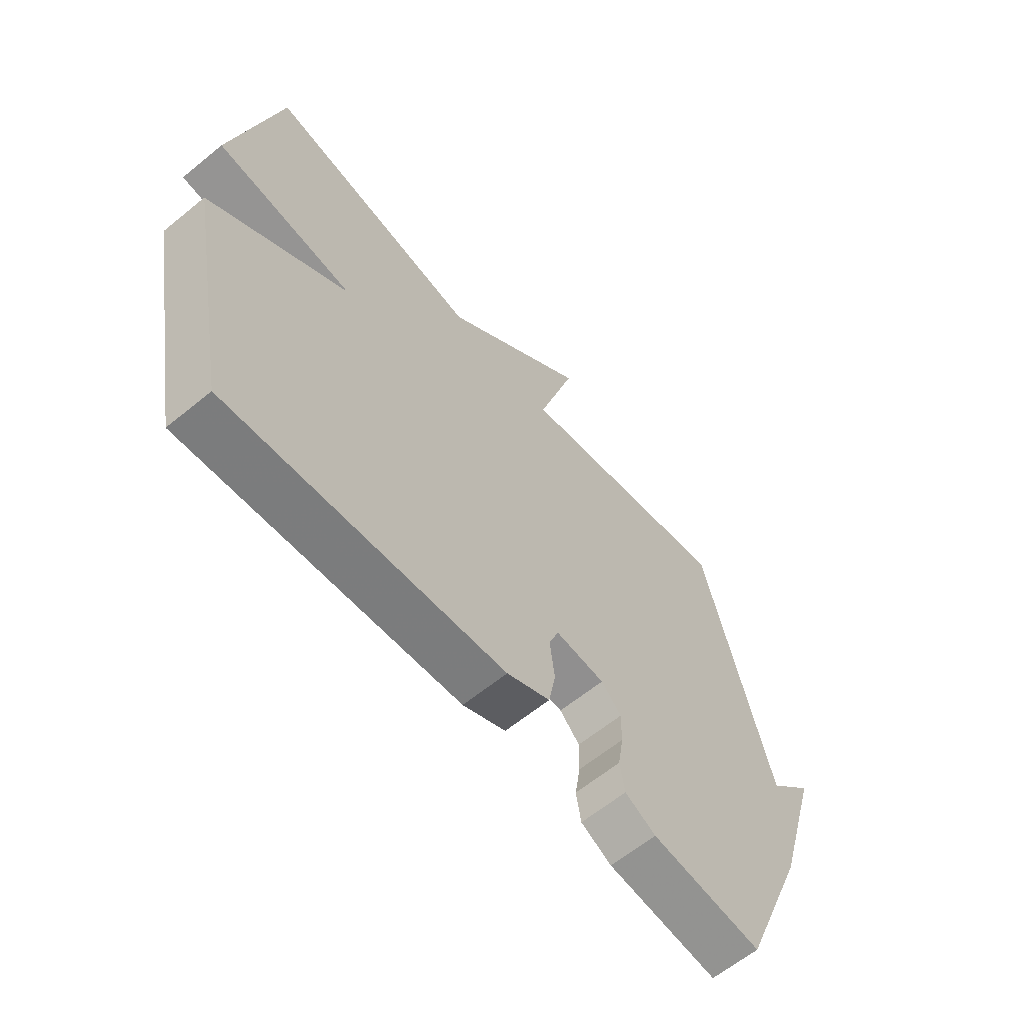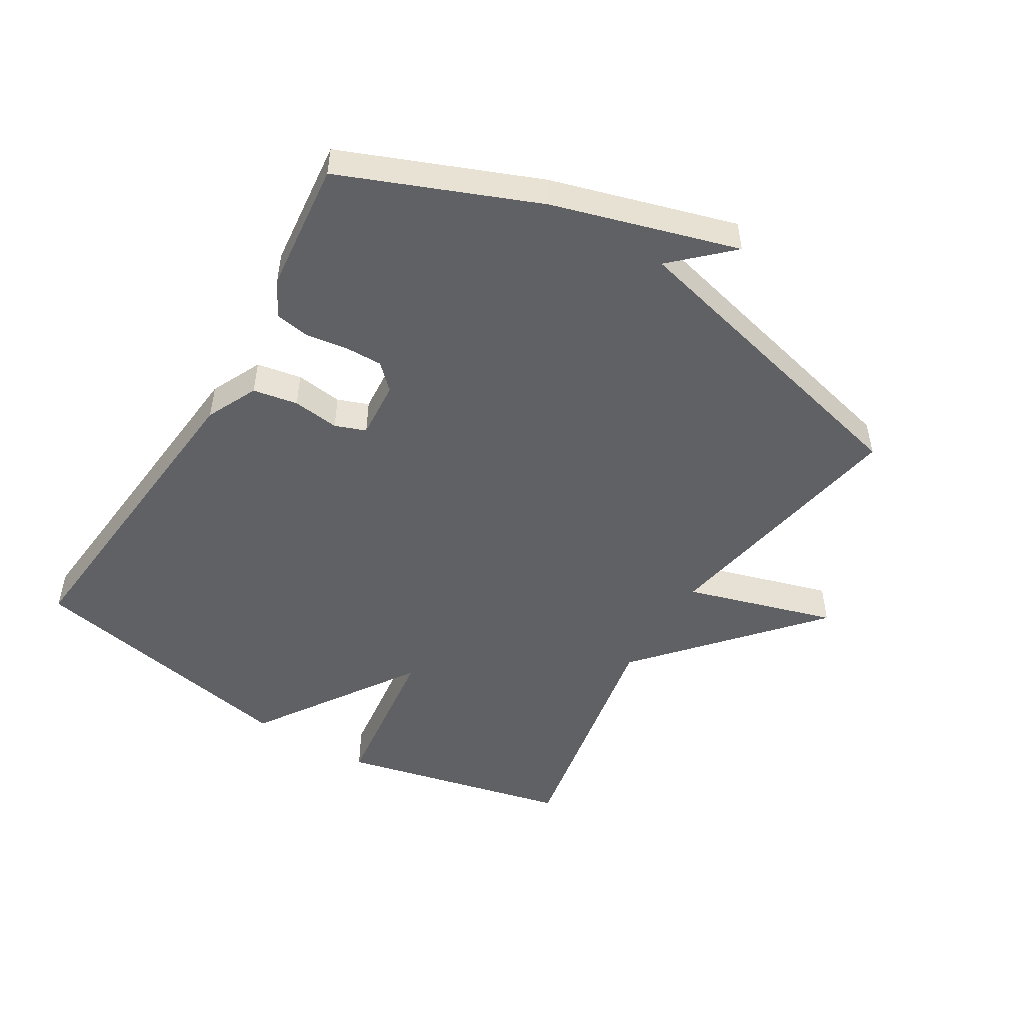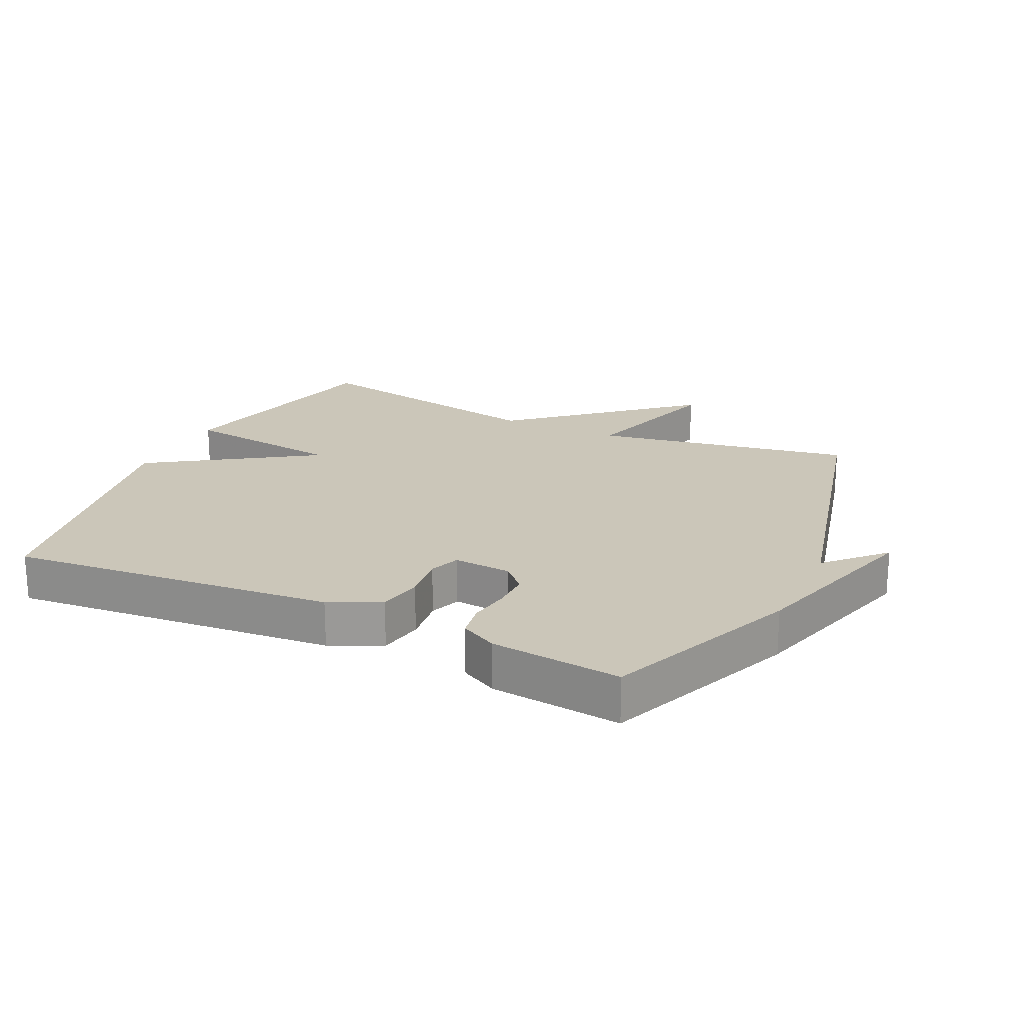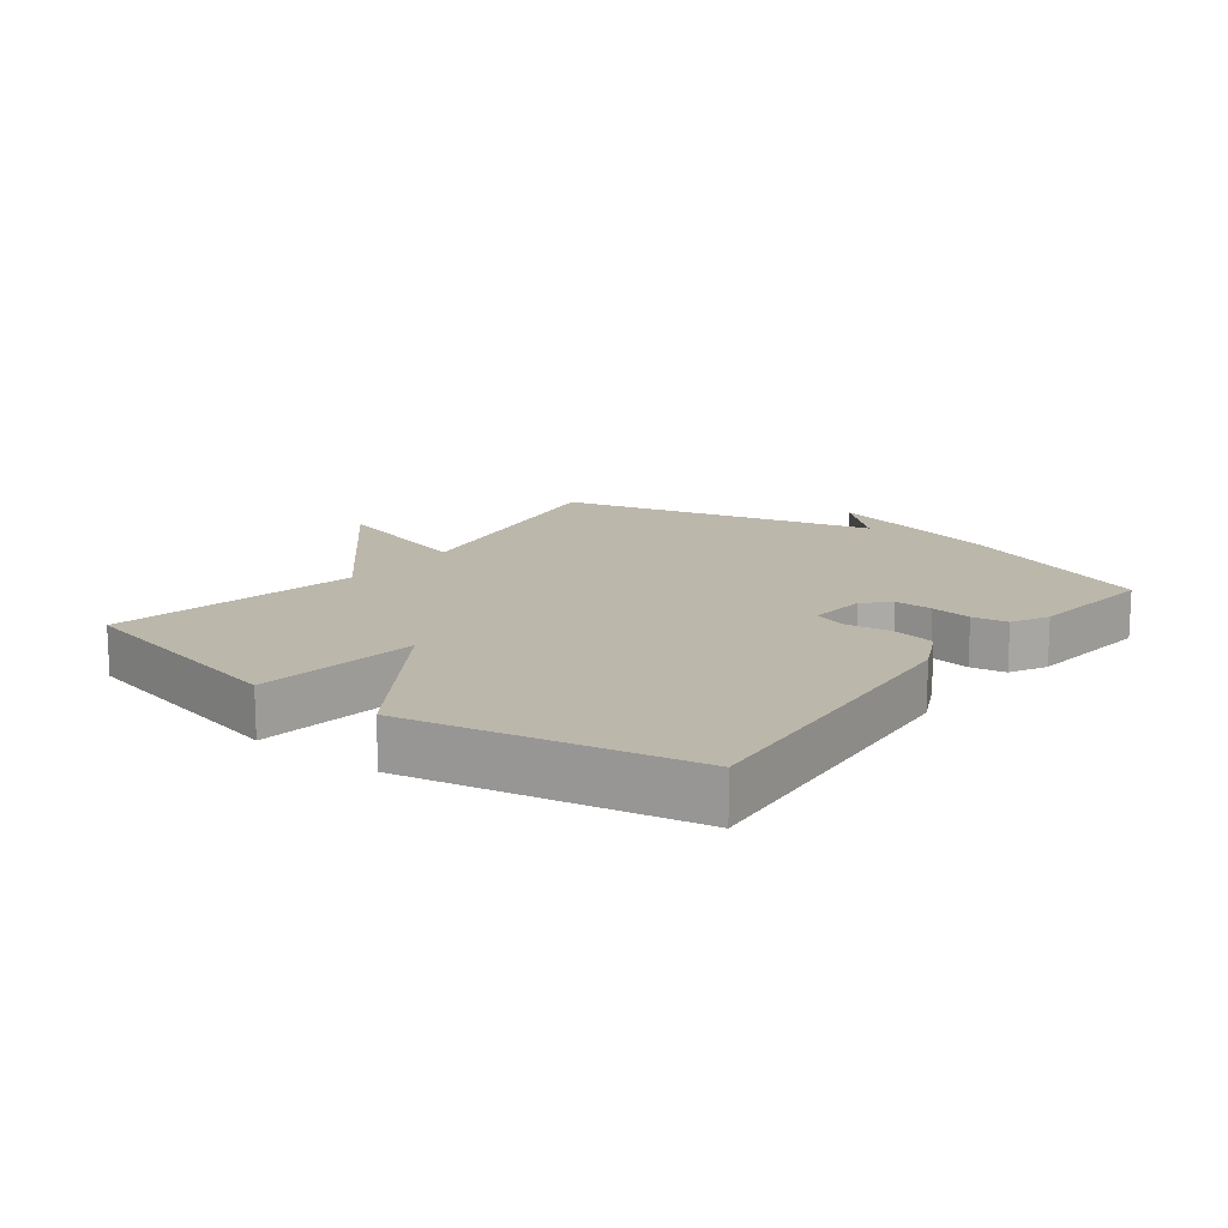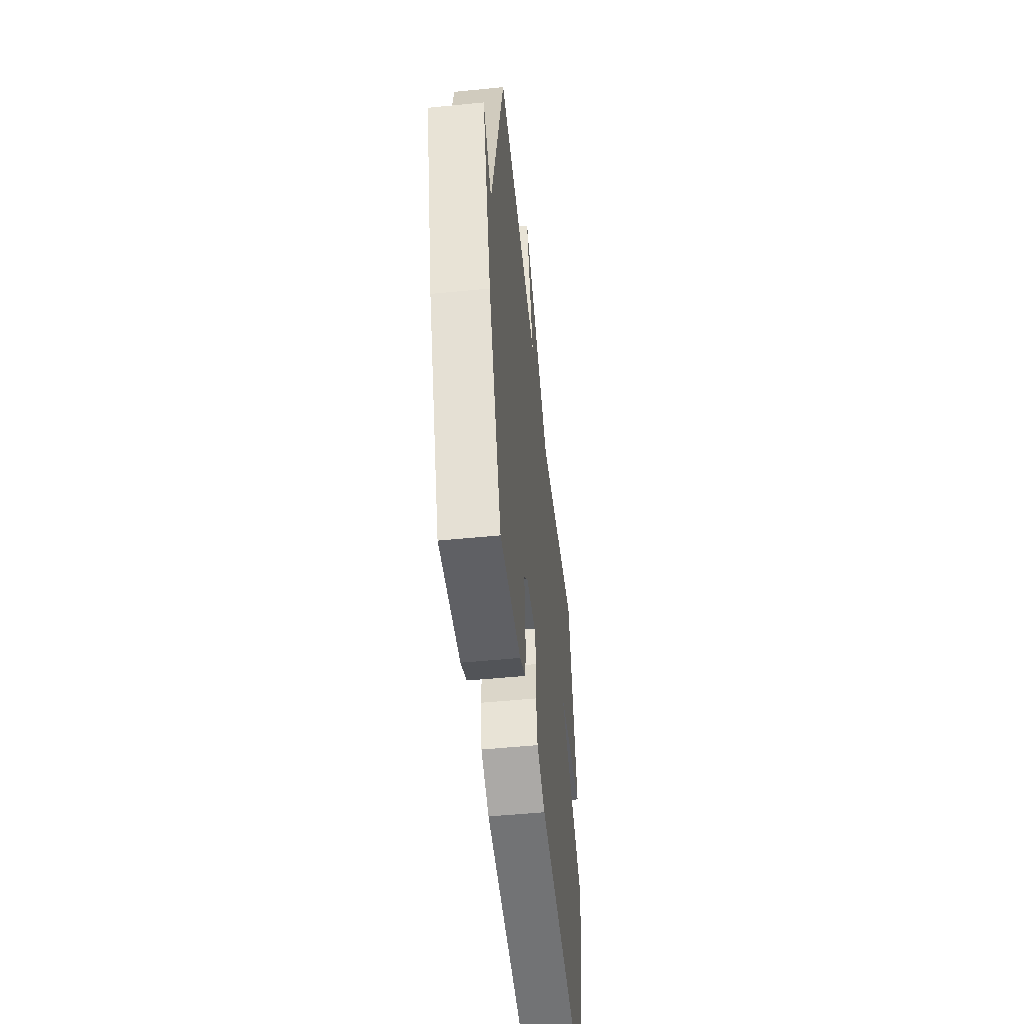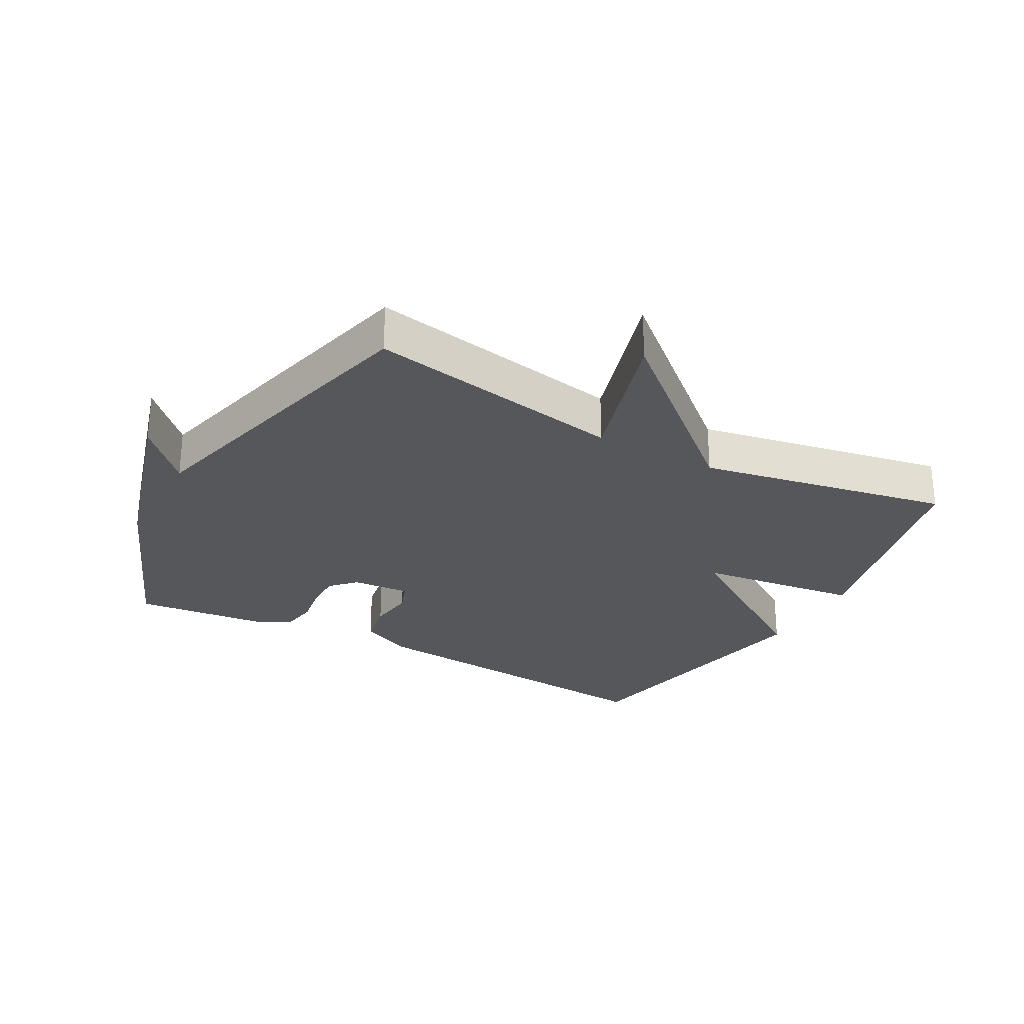
<metadata>
{"format":"obj","ext":"obj","renderer":"f3d","projection":"perspective","resolution":1024,"background":"white","views":[{"elev":-62.4,"azim":129.7,"up":"+Z"},{"elev":-49.7,"azim":-121.2,"up":"+Y"},{"elev":21.0,"azim":-154.6,"up":"+Y"},{"elev":14.5,"azim":127.1,"up":"+Y"},{"elev":-50.8,"azim":-83.8,"up":"+Z"},{"elev":-27.1,"azim":-28.8,"up":"+Y"}]}
</metadata>
<code>
v 0.5 0.07 -0.5
v -0.01 0.07 -0.454
v -0.09 0.07 -0.416
v -0.103 0.07 -0.346
v -0.094 0.07 -0.273
v -0.112 0.07 -0.225
v -0.203 0.07 -0.232
v -0.24 0.07 -0.27
v -0.239 0.07 -0.329
v -0.229 0.07 -0.393
v -0.238 0.07 -0.448
v -0.295 0.07 -0.478
v -0.5 0.07 -0.5
v -0.623 0.07 -0.196
v -0.707 0.07 0.092
v -0.623 0.07 0.004
v -0.5 0.07 0.5
v -0.094 0.07 0.426
v -0.164 0.07 0.661
v 0.106 0.07 0.426
v 0.5 0.07 0.5
v 0.585 0.07 0.138
v 0.33 0.07 0.106
v 0.585 0.07 -0.062
v 0.5 0 -0.5
v -0.01 0 -0.454
v -0.09 0 -0.416
v -0.103 0 -0.346
v -0.094 0 -0.273
v -0.112 0 -0.225
v -0.203 0 -0.232
v -0.24 0 -0.27
v -0.239 0 -0.329
v -0.229 0 -0.393
v -0.238 0 -0.448
v -0.295 0 -0.478
v -0.5 0 -0.5
v -0.623 0 -0.196
v -0.707 0 0.092
v -0.623 0 0.004
v -0.5 0 0.5
v -0.094 0 0.426
v -0.164 0 0.661
v 0.106 0 0.426
v 0.5 0 0.5
v 0.585 0 0.138
v 0.33 0 0.106
v 0.585 0 -0.062
f 3 4 5
f 2 3 5
f 1 2 5
f 24 1 5
f 23 24 5
f 20 21 22 23
f 18 19 20 23
f 16 17 18 23
f 14 15 16
f 13 14 16
f 12 13 16
f 11 12 16
f 9 10 11 16
f 8 9 16
f 7 8 16
f 6 7 16 23
f 5 6 23
f 29 28 27
f 29 27 26
f 29 26 25
f 29 25 48
f 29 48 47
f 47 46 45 44
f 47 44 43 42
f 47 42 41 40
f 40 39 38
f 40 38 37
f 40 37 36
f 40 36 35
f 40 35 34 33
f 40 33 32
f 40 32 31
f 47 40 31 30
f 47 30 29
f 1 25 26 2
f 2 26 27 3
f 3 27 28 4
f 4 28 29 5
f 5 29 30 6
f 6 30 31 7
f 7 31 32 8
f 8 32 33 9
f 9 33 34 10
f 10 34 35 11
f 11 35 36 12
f 12 36 37 13
f 13 37 38 14
f 14 38 39 15
f 15 39 40 16
f 16 40 41 17
f 17 41 42 18
f 18 42 43 19
f 19 43 44 20
f 20 44 45 21
f 21 45 46 22
f 22 46 47 23
f 23 47 48 24
f 24 48 25 1

</code>
